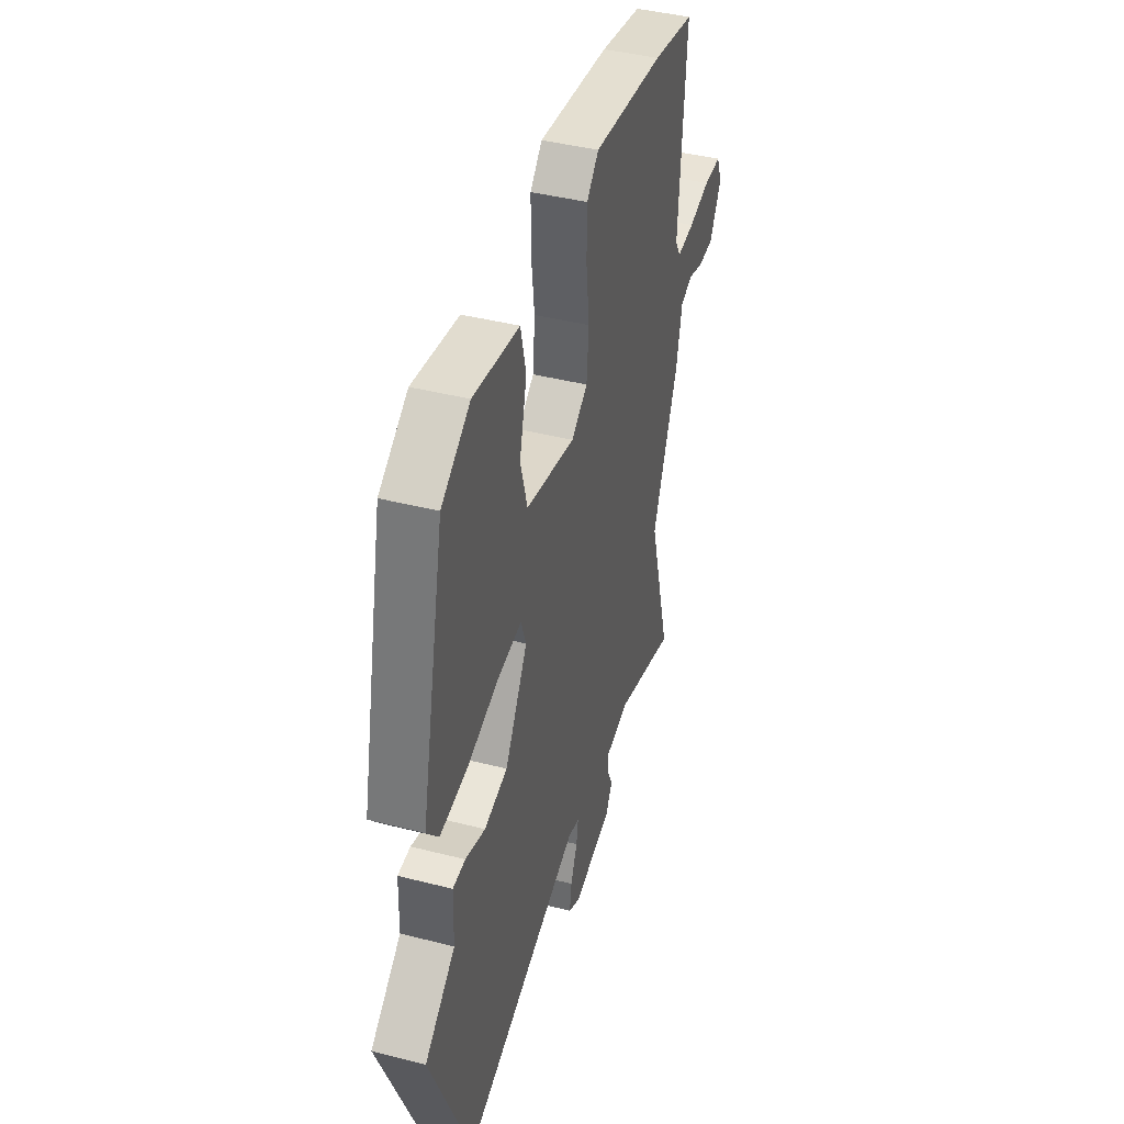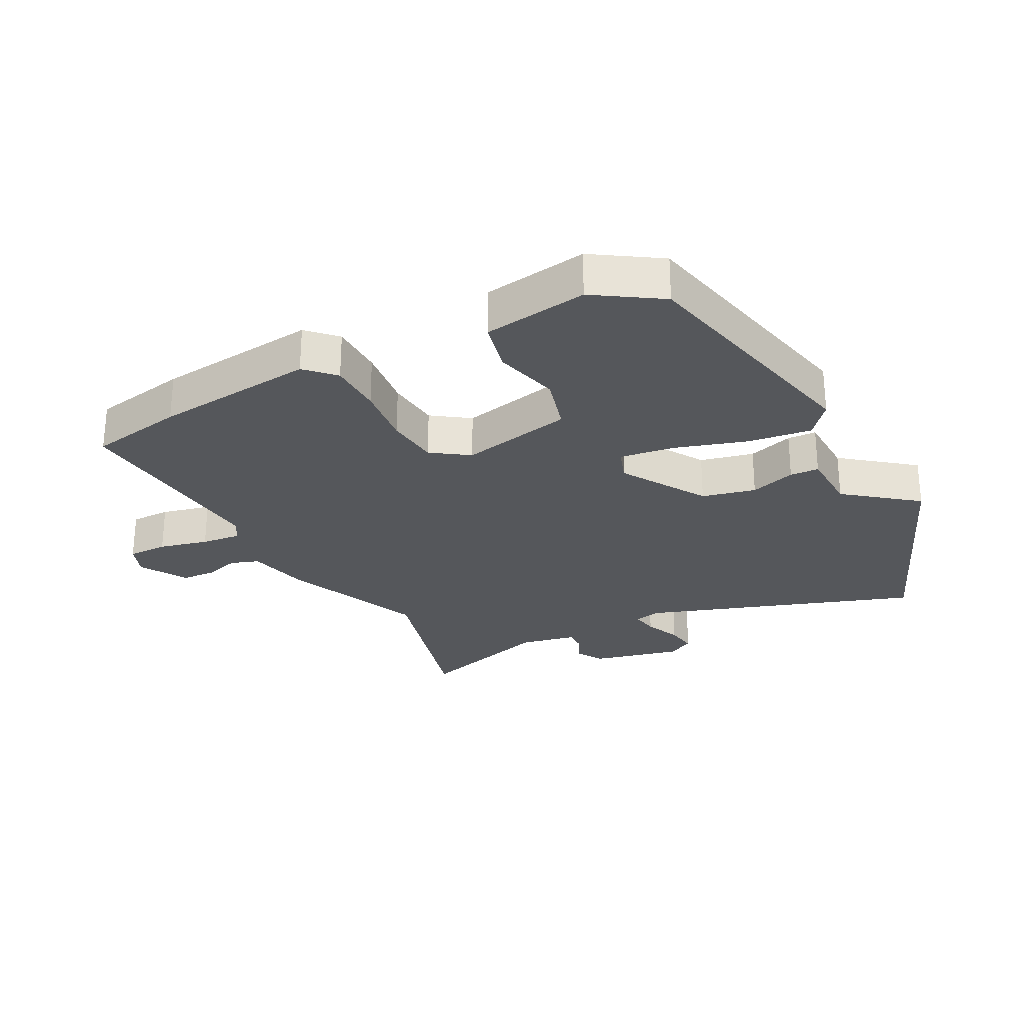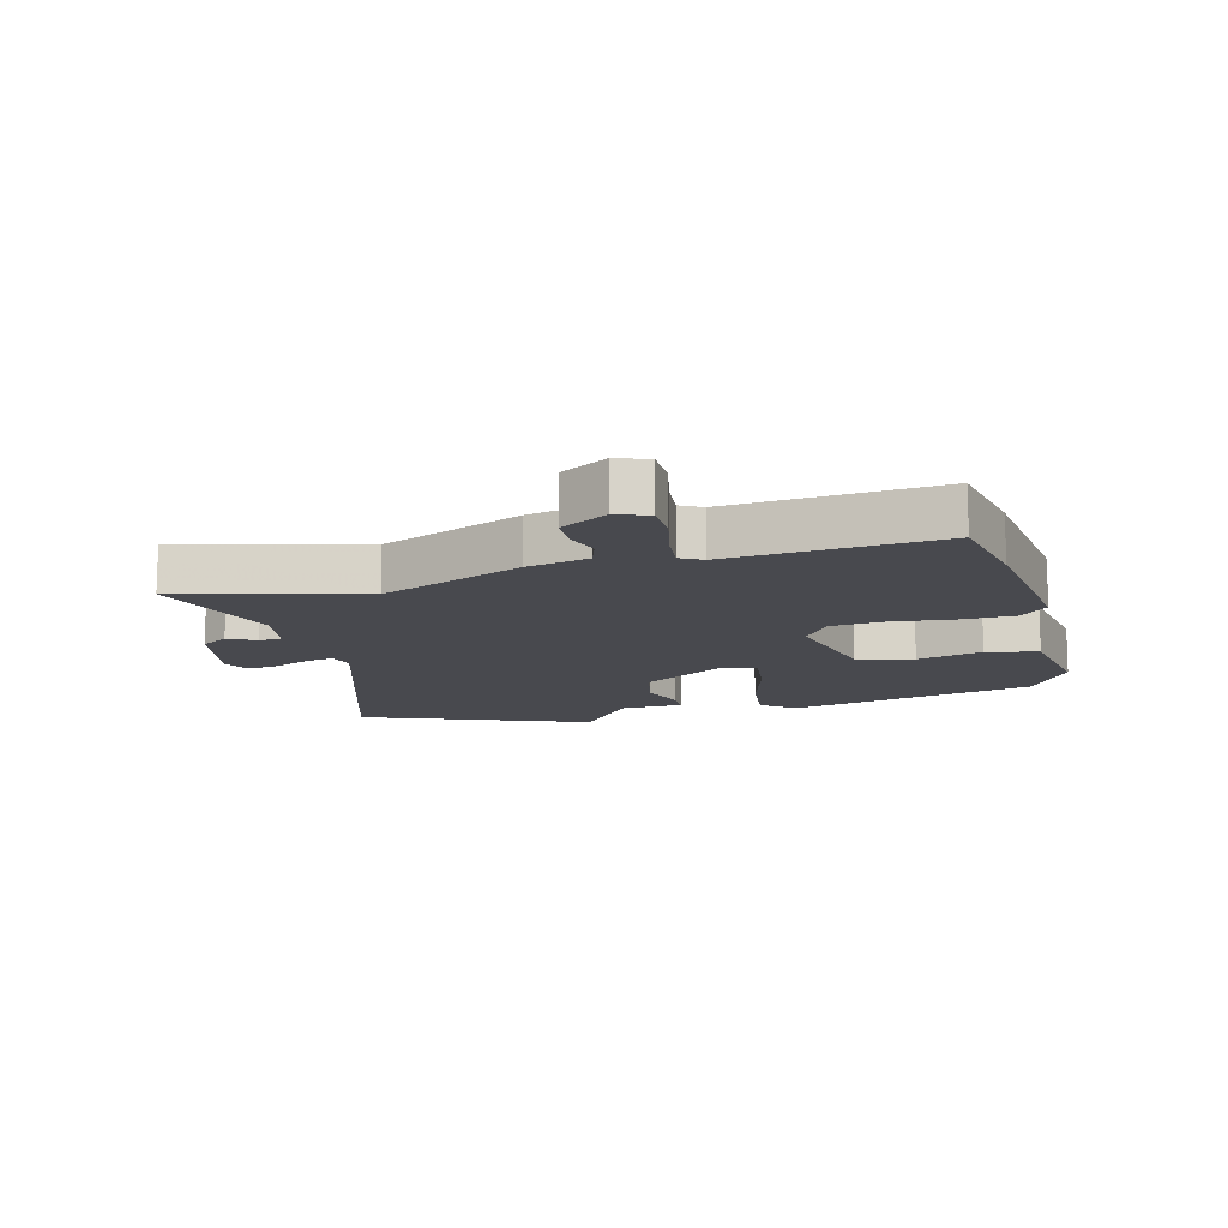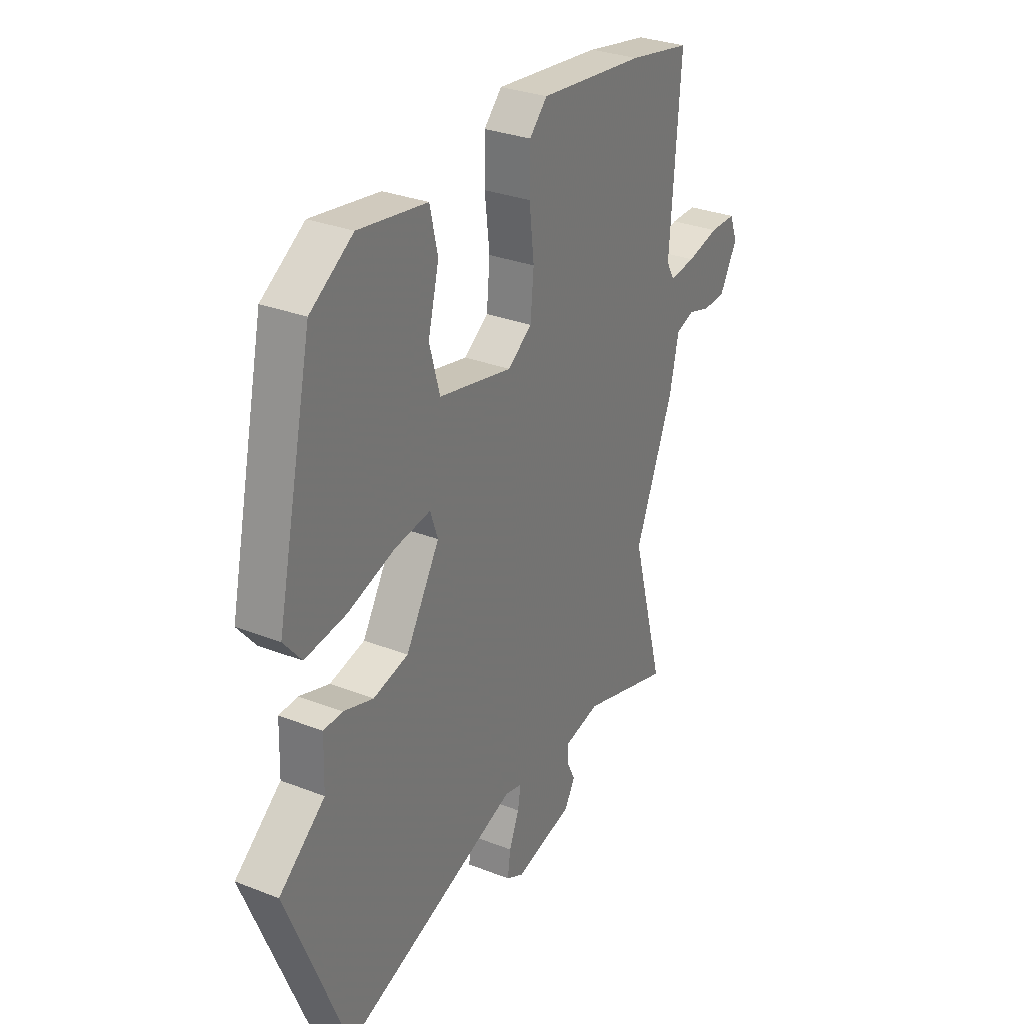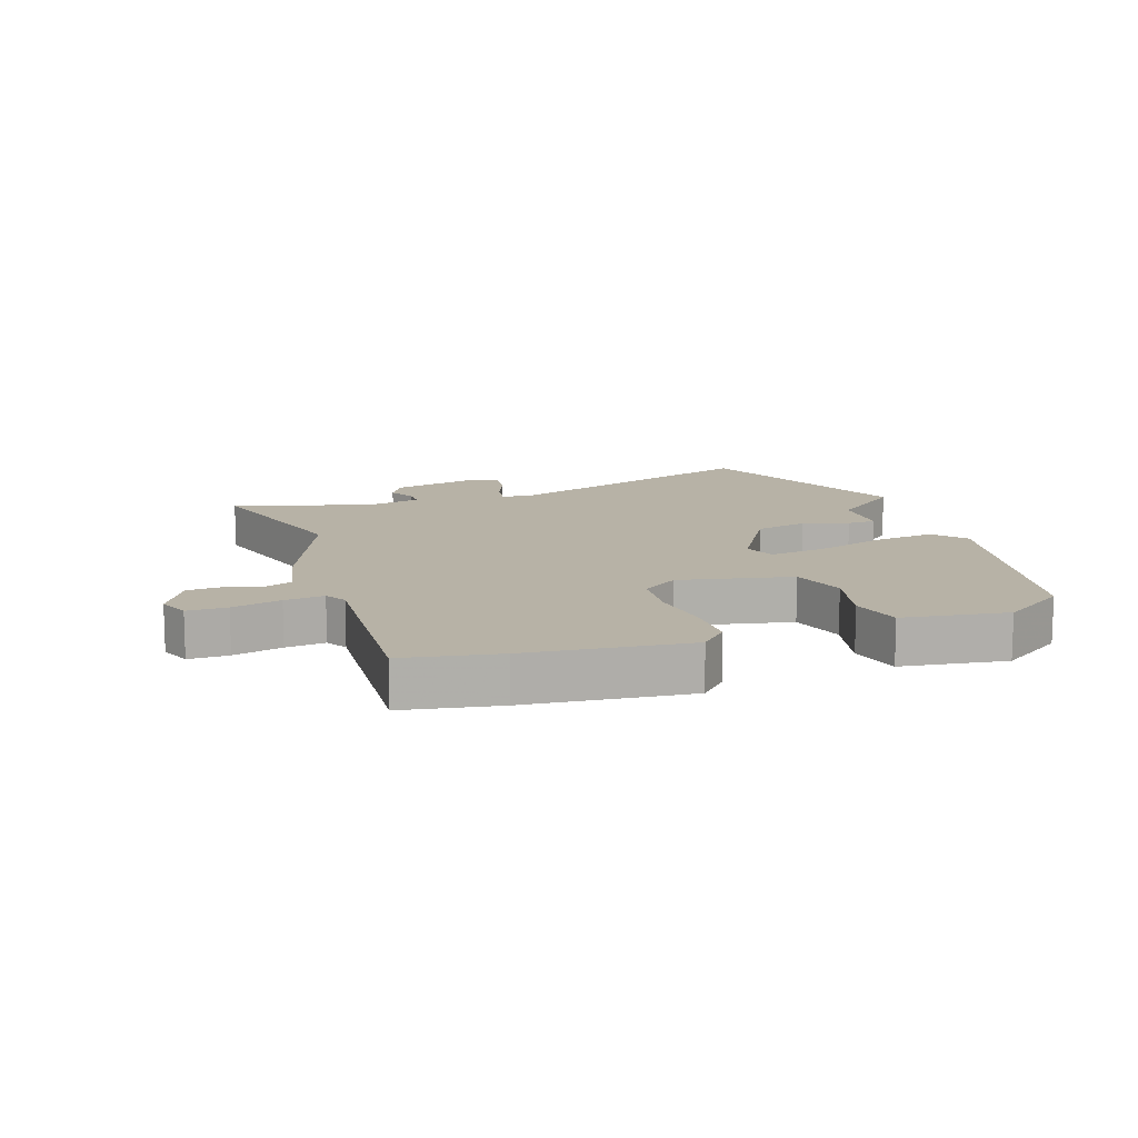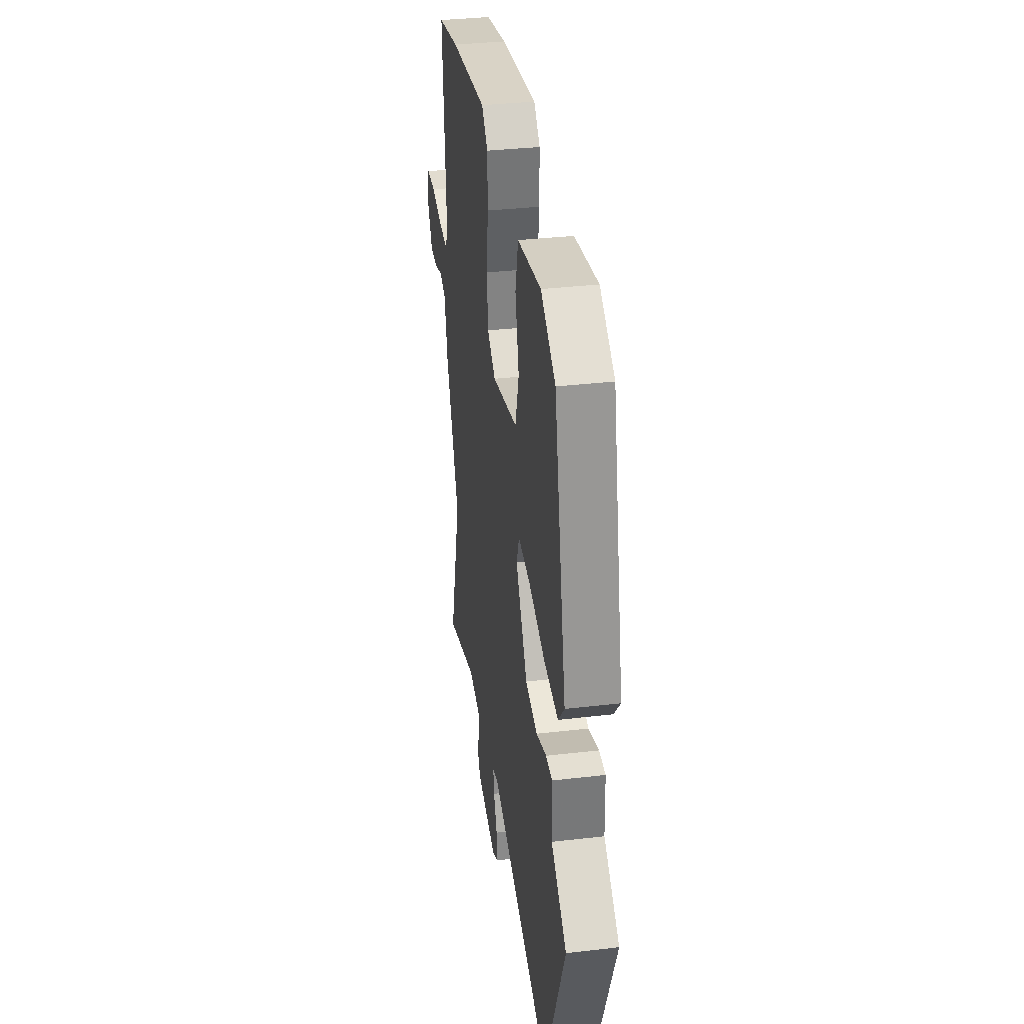
<metadata>
{"format":"obj","ext":"obj","renderer":"f3d","projection":"perspective","resolution":1024,"background":"white","views":[{"elev":42.1,"azim":107.1,"up":"+Z"},{"elev":-26.9,"azim":27.6,"up":"+Y"},{"elev":-12.7,"azim":-74.7,"up":"+Y"},{"elev":30.3,"azim":119.6,"up":"+Z"},{"elev":12.4,"azim":-19.3,"up":"+Y"},{"elev":34.7,"azim":81.1,"up":"+Z"}]}
</metadata>
<code>
v 0.575 0.07 -0.316
v 0.424 0.07 -0.687
v -0.02 0.07 -0.536
v -0.063 0.07 -0.546
v -0.056 0.07 -0.591
v -0.031 0.07 -0.65
v -0.024 0.07 -0.702
v -0.068 0.07 -0.725
v -0.213 0.07 -0.691
v -0.239 0.07 -0.647
v -0.217 0.07 -0.602
v -0.216 0.07 -0.566
v -0.307 0.07 -0.547
v -0.532 0.07 -0.616
v -0.451 0.07 -0.321
v -0.547 0.07 -0.088
v -0.569 0.07 0.012
v -0.615 0.07 0.028
v -0.672 0.07 0.011
v -0.728 0.07 0.014
v -0.772 0.07 0.091
v -0.752 0.07 0.142
v -0.687 0.07 0.142
v -0.607 0.07 0.123
v -0.542 0.07 0.116
v -0.522 0.07 0.151
v -0.548 0.07 0.491
v -0.393 0.07 0.52
v -0.13 0.07 0.549
v -0.086 0.07 0.504
v -0.085 0.07 0.416
v -0.097 0.07 0.315
v -0.089 0.07 0.228
v -0.029 0.07 0.186
v 0.154 0.07 0.226
v 0.18 0.07 0.318
v 0.153 0.07 0.425
v 0.173 0.07 0.509
v 0.343 0.07 0.535
v 0.449 0.07 0.466
v 0.538 0.07 0.06
v 0.494 0.07 0.007
v 0.391 0.07 0.02
v 0.274 0.07 0.056
v 0.185 0.07 0.068
v 0.166 0.07 0.014
v 0.25 0.07 -0.125
v 0.337 0.07 -0.145
v 0.411 0.07 -0.121
v 0.458 0.07 -0.123
v 0.461 0.07 -0.226
v 0.575 0 -0.316
v 0.424 0 -0.687
v -0.02 0 -0.536
v -0.063 0 -0.546
v -0.056 0 -0.591
v -0.031 0 -0.65
v -0.024 0 -0.702
v -0.068 0 -0.725
v -0.213 0 -0.691
v -0.239 0 -0.647
v -0.217 0 -0.602
v -0.216 0 -0.566
v -0.307 0 -0.547
v -0.532 0 -0.616
v -0.451 0 -0.321
v -0.547 0 -0.088
v -0.569 0 0.012
v -0.615 0 0.028
v -0.672 0 0.011
v -0.728 0 0.014
v -0.772 0 0.091
v -0.752 0 0.142
v -0.687 0 0.142
v -0.607 0 0.123
v -0.542 0 0.116
v -0.522 0 0.151
v -0.548 0 0.491
v -0.393 0 0.52
v -0.13 0 0.549
v -0.086 0 0.504
v -0.085 0 0.416
v -0.097 0 0.315
v -0.089 0 0.228
v -0.029 0 0.186
v 0.154 0 0.226
v 0.18 0 0.318
v 0.153 0 0.425
v 0.173 0 0.509
v 0.343 0 0.535
v 0.449 0 0.466
v 0.538 0 0.06
v 0.494 0 0.007
v 0.391 0 0.02
v 0.274 0 0.056
v 0.185 0 0.068
v 0.166 0 0.014
v 0.25 0 -0.125
v 0.337 0 -0.145
v 0.411 0 -0.121
v 0.458 0 -0.123
v 0.461 0 -0.226
f 48 49 50 51
f 1 2 3
f 51 1 3
f 48 51 3
f 47 48 3
f 46 47 3 4
f 45 46 4
f 42 43 44
f 41 42 44
f 40 41 44
f 39 40 44
f 38 39 44
f 37 38 44
f 36 37 44
f 35 36 44 45
f 34 35 45 4
f 30 31 32
f 29 30 32
f 28 29 32
f 27 28 32
f 26 27 32
f 25 26 32 33
f 22 23 24
f 21 22 24
f 20 21 24
f 19 20 24
f 18 19 24
f 17 18 24 25
f 33 34 4
f 25 33 4
f 17 25 4
f 16 17 4
f 15 16 4
f 9 10 11
f 8 9 11
f 7 8 11
f 6 7 11
f 5 6 11
f 5 11 12
f 4 5 12 13
f 13 14 15
f 4 13 15
f 102 101 100 99
f 54 53 52
f 54 52 102
f 54 102 99
f 54 99 98
f 55 54 98 97
f 55 97 96
f 95 94 93
f 95 93 92
f 95 92 91
f 95 91 90
f 95 90 89
f 95 89 88
f 95 88 87
f 96 95 87 86
f 55 96 86 85
f 83 82 81
f 83 81 80
f 83 80 79
f 83 79 78
f 83 78 77
f 84 83 77 76
f 75 74 73
f 75 73 72
f 75 72 71
f 75 71 70
f 75 70 69
f 76 75 69 68
f 55 85 84
f 55 84 76
f 55 76 68
f 55 68 67
f 55 67 66
f 62 61 60
f 62 60 59
f 62 59 58
f 62 58 57
f 62 57 56
f 63 62 56
f 64 63 56 55
f 66 65 64
f 66 64 55
f 1 52 53 2
f 2 53 54 3
f 3 54 55 4
f 4 55 56 5
f 5 56 57 6
f 6 57 58 7
f 7 58 59 8
f 8 59 60 9
f 9 60 61 10
f 10 61 62 11
f 11 62 63 12
f 12 63 64 13
f 13 64 65 14
f 14 65 66 15
f 15 66 67 16
f 16 67 68 17
f 17 68 69 18
f 18 69 70 19
f 19 70 71 20
f 20 71 72 21
f 21 72 73 22
f 22 73 74 23
f 23 74 75 24
f 24 75 76 25
f 25 76 77 26
f 26 77 78 27
f 27 78 79 28
f 28 79 80 29
f 29 80 81 30
f 30 81 82 31
f 31 82 83 32
f 32 83 84 33
f 33 84 85 34
f 34 85 86 35
f 35 86 87 36
f 36 87 88 37
f 37 88 89 38
f 38 89 90 39
f 39 90 91 40
f 40 91 92 41
f 41 92 93 42
f 42 93 94 43
f 43 94 95 44
f 44 95 96 45
f 45 96 97 46
f 46 97 98 47
f 47 98 99 48
f 48 99 100 49
f 49 100 101 50
f 50 101 102 51
f 51 102 52 1

</code>
